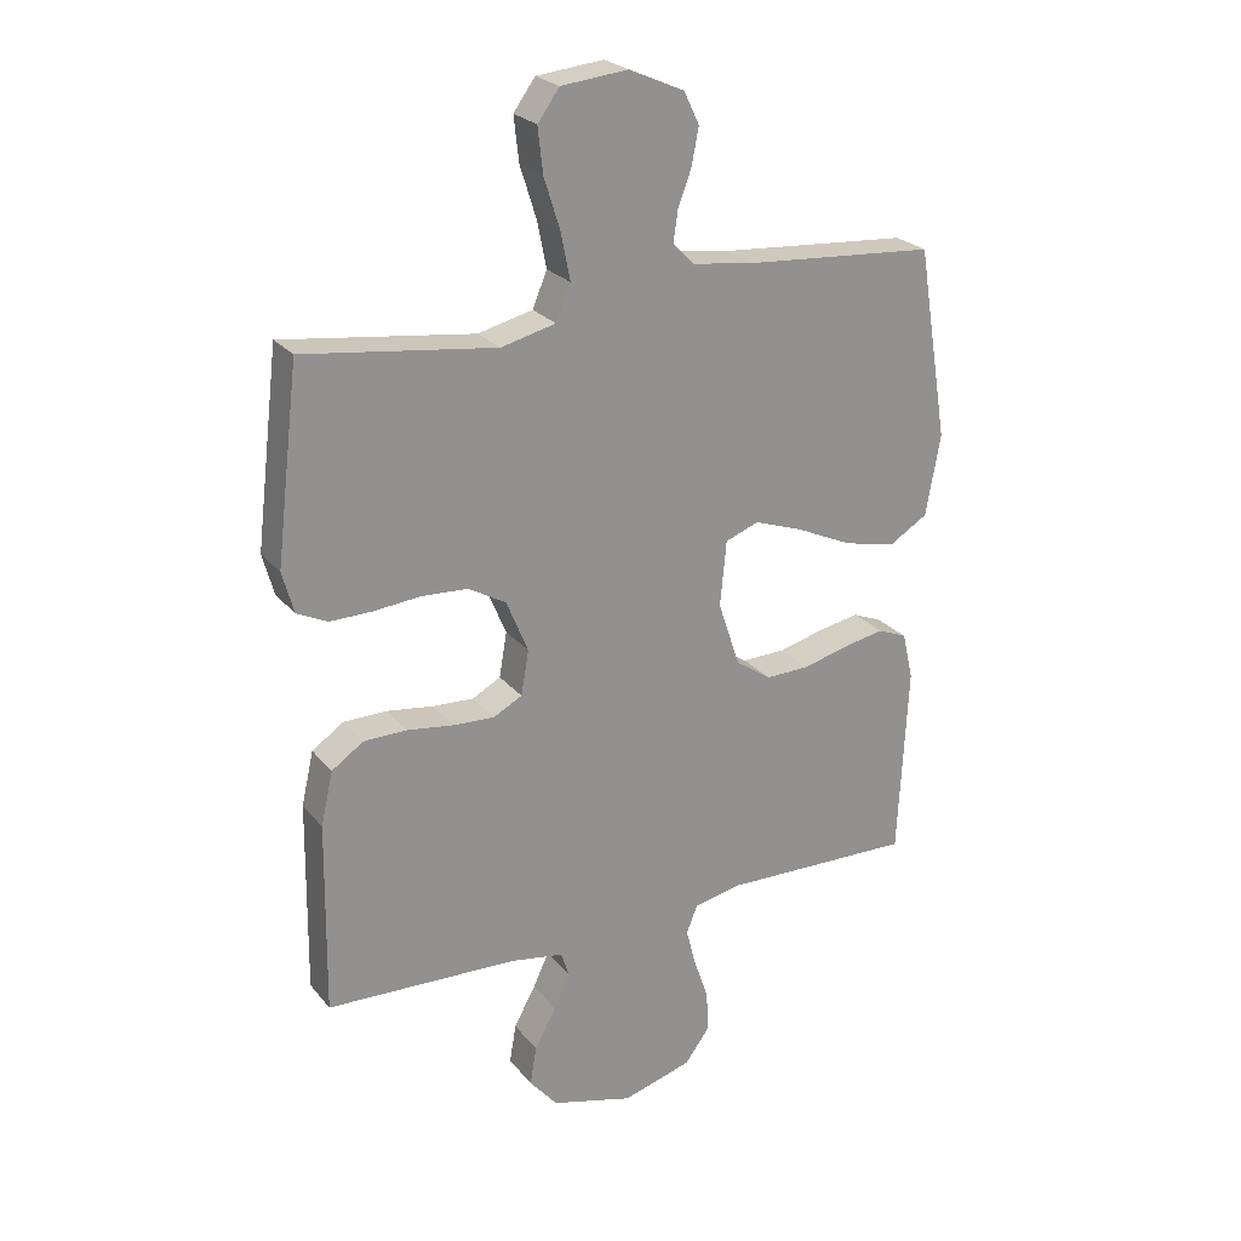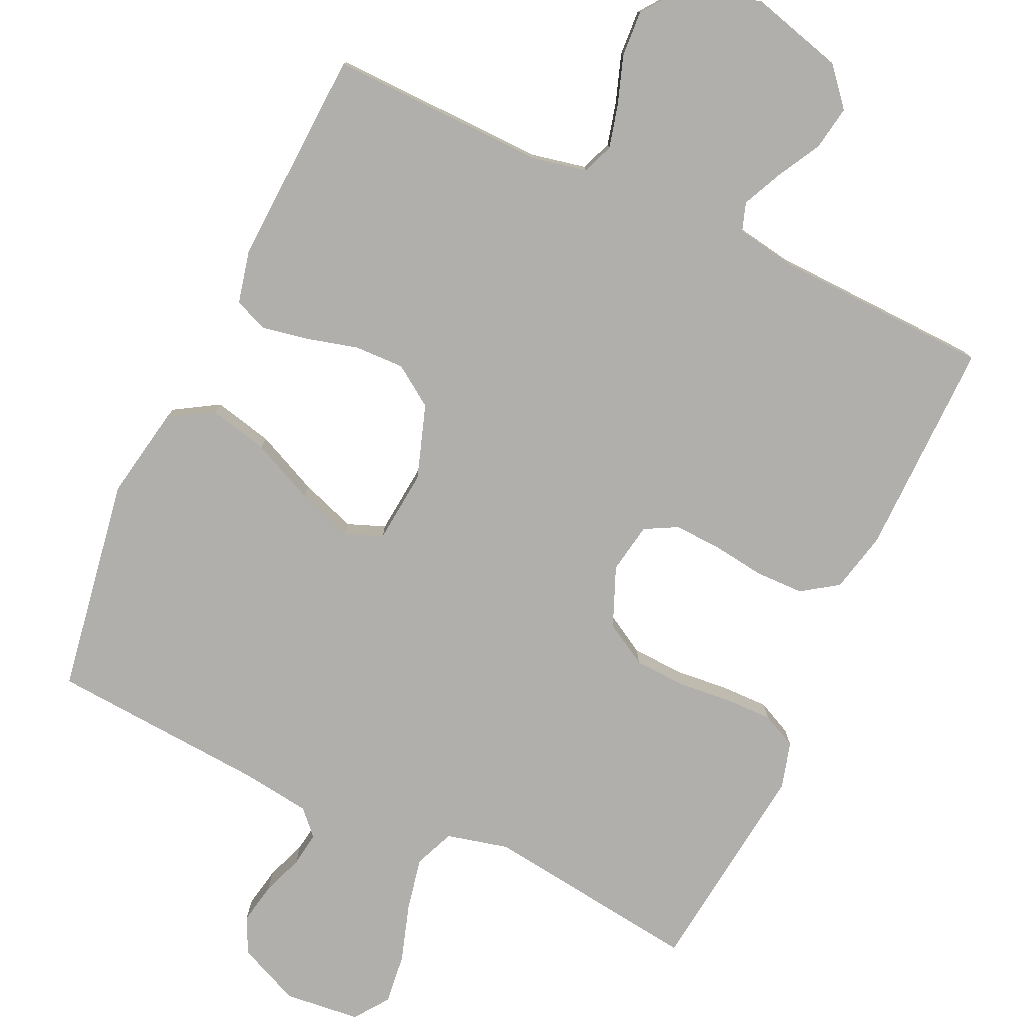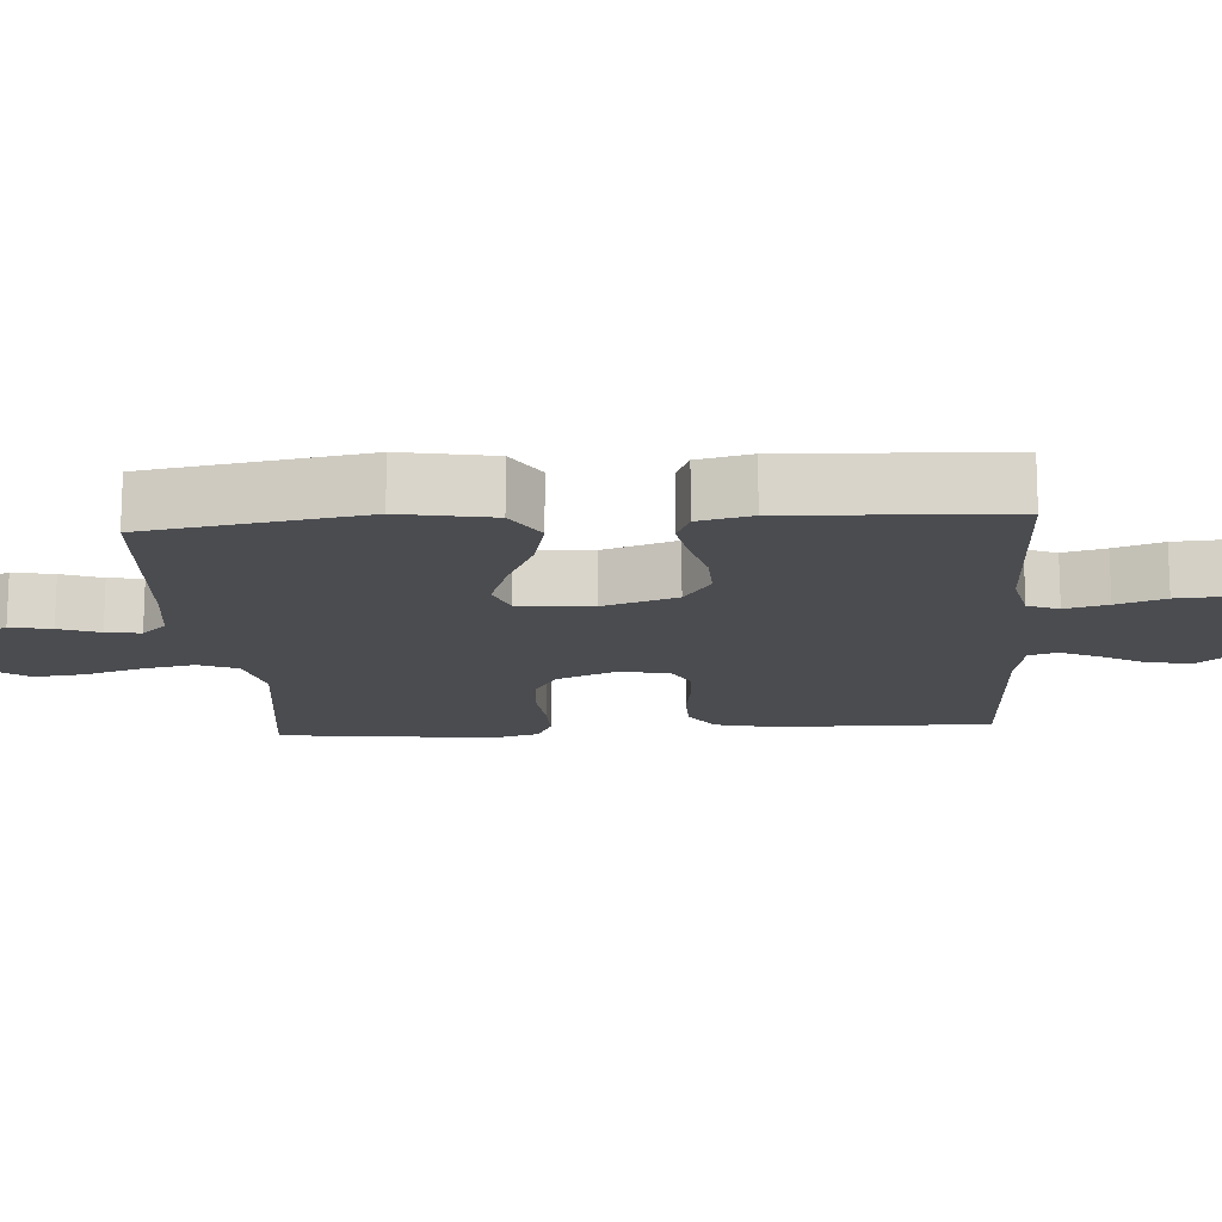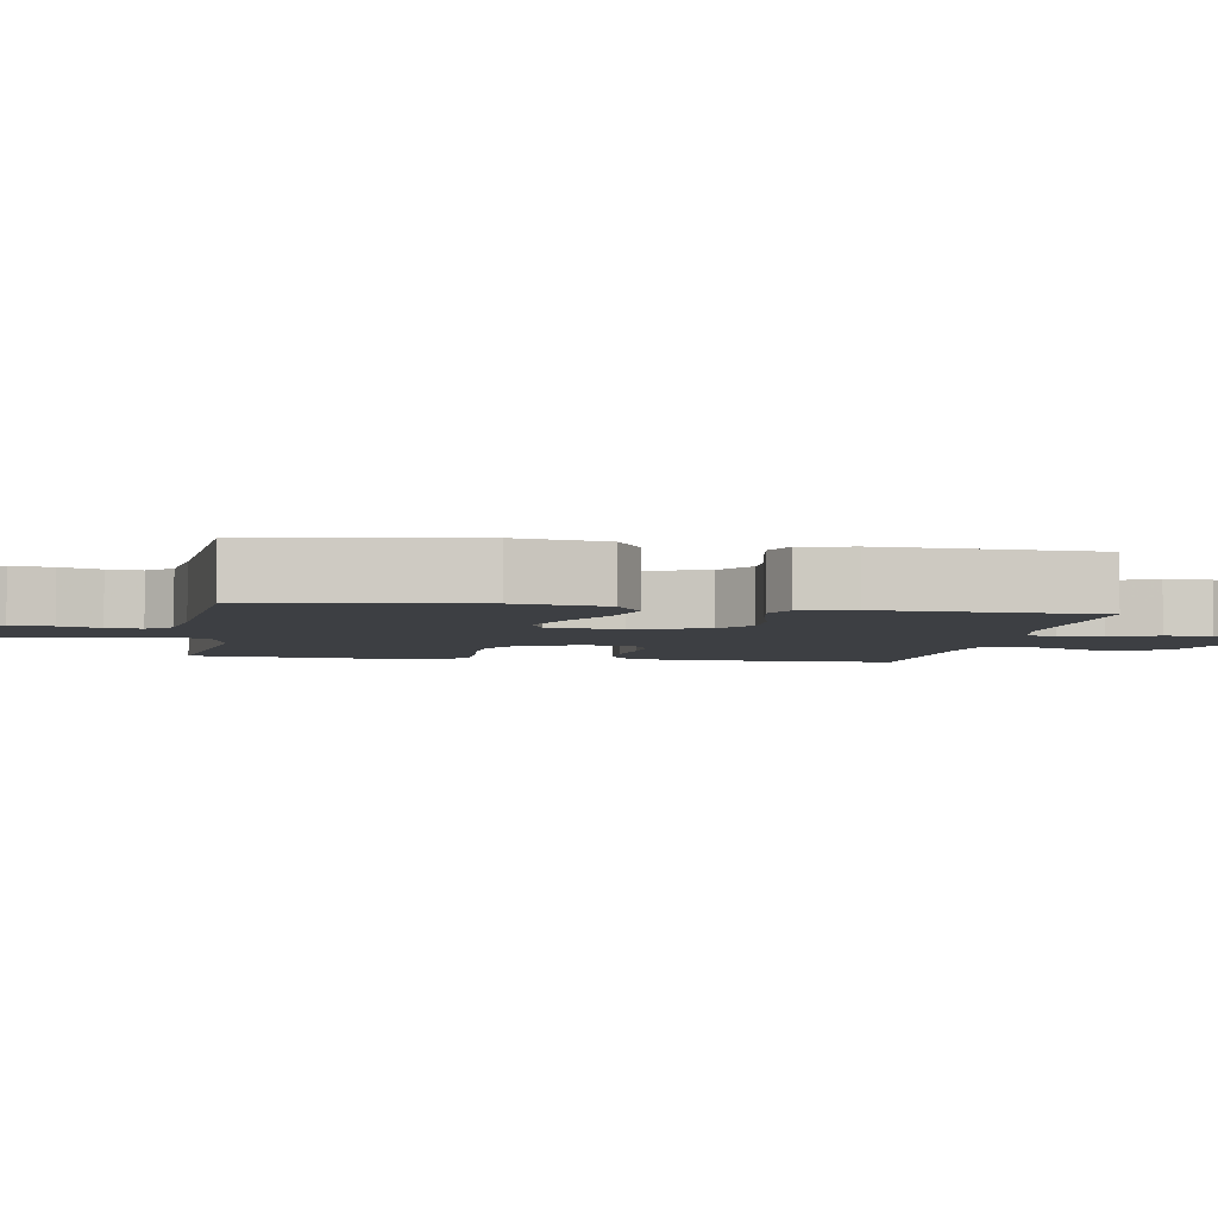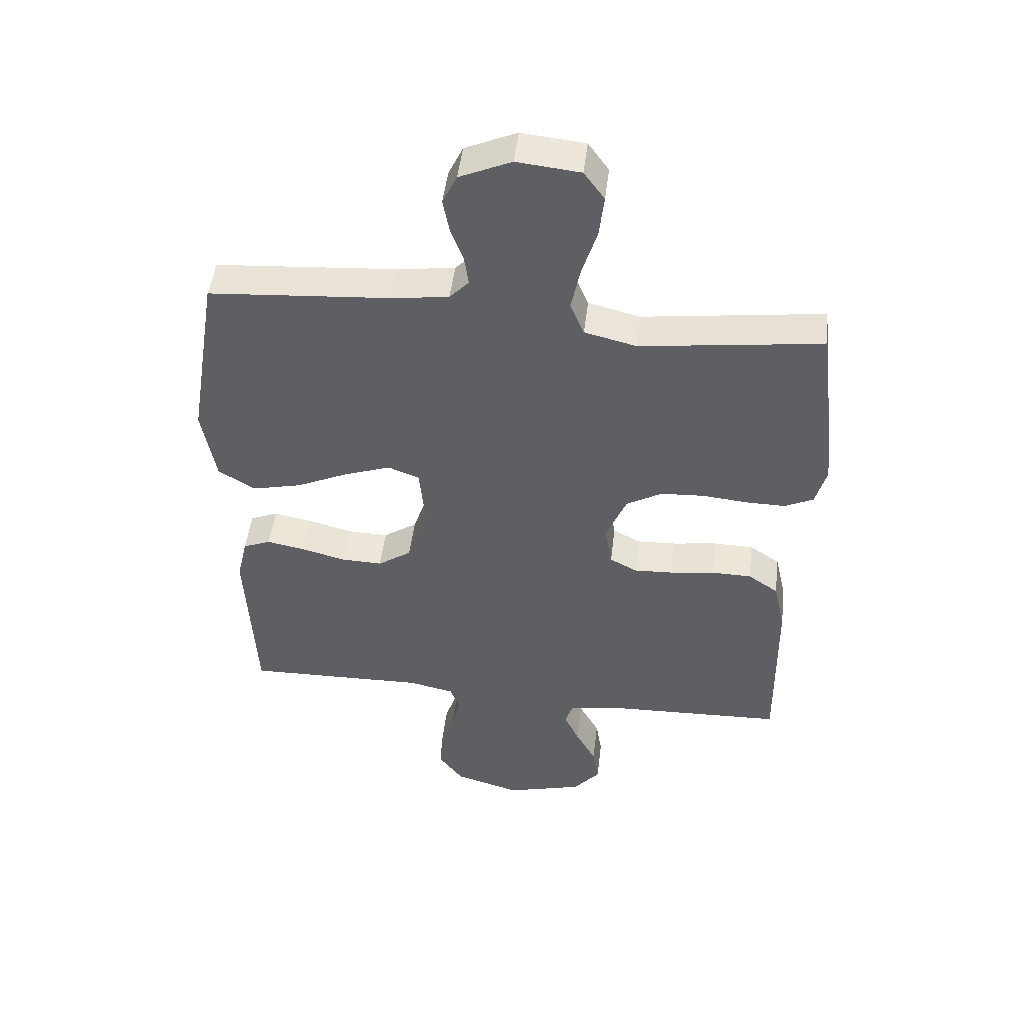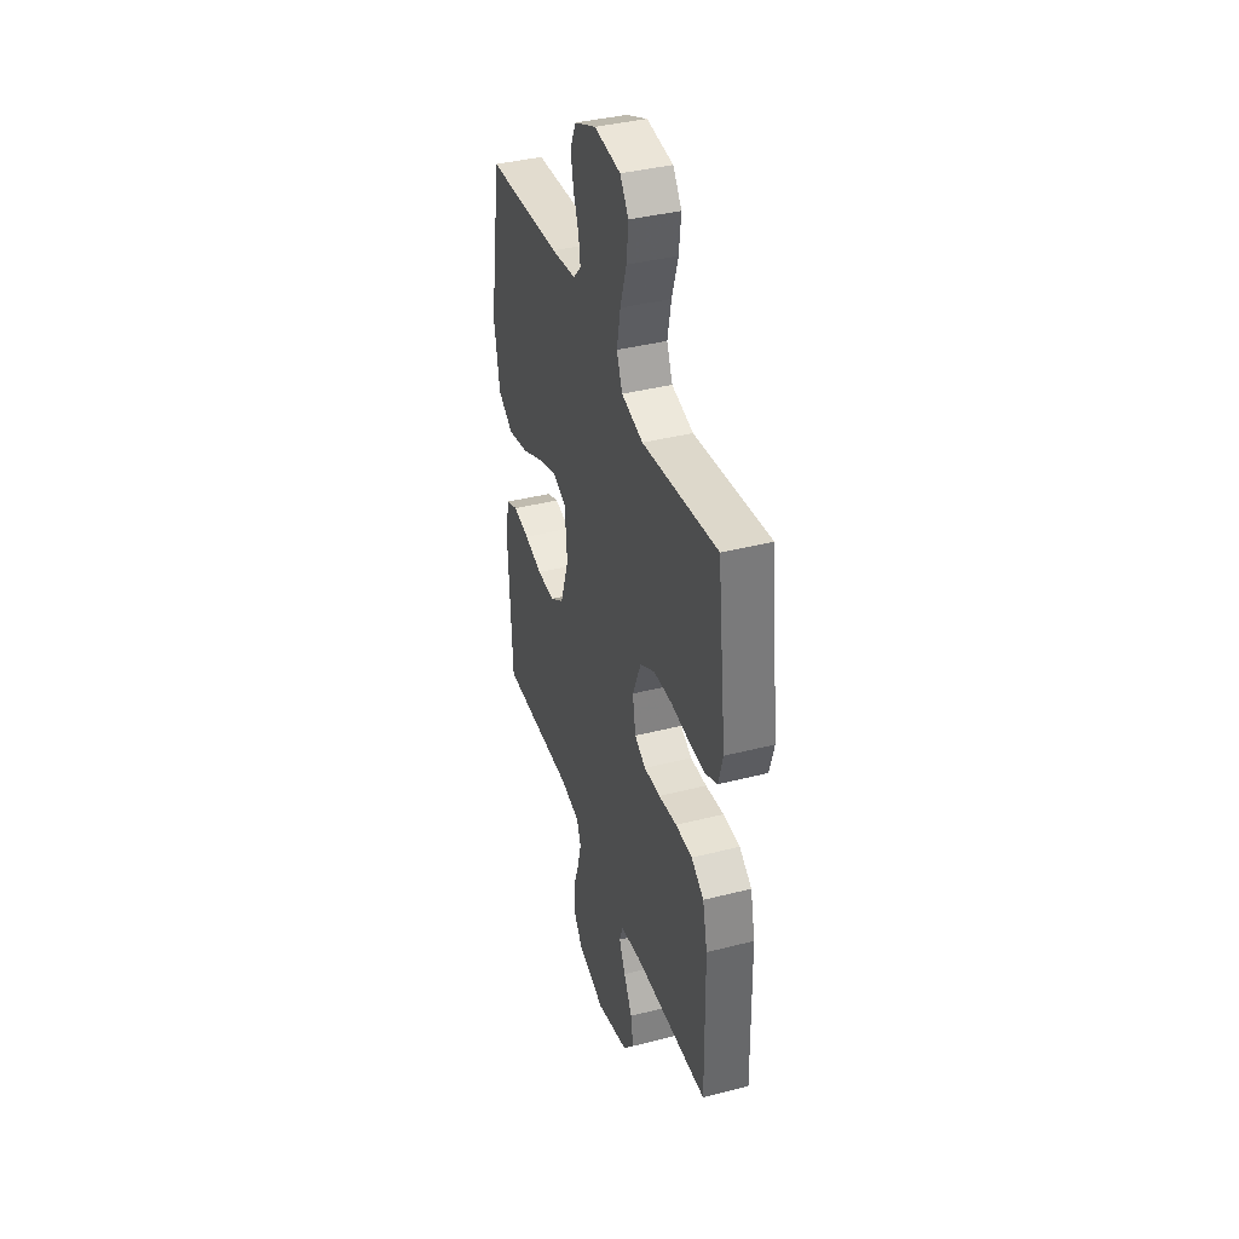
<metadata>
{"format":"obj","ext":"obj","renderer":"f3d","projection":"perspective","resolution":1024,"background":"white","views":[{"elev":24.3,"azim":-29.2,"up":"+Z"},{"elev":-78.3,"azim":155.1,"up":"+Y"},{"elev":-15.2,"azim":94.0,"up":"+Y"},{"elev":-4.1,"azim":80.5,"up":"+Y"},{"elev":48.1,"azim":-173.2,"up":"+Z"},{"elev":39.1,"azim":-107.8,"up":"+Z"}]}
</metadata>
<code>
v -0.5 0.07 -0.5
v -0.496 0.07 -0.2
v -0.477 0.07 -0.116
v -0.427 0.07 -0.082
v -0.36 0.07 -0.081
v -0.287 0.07 -0.091
v -0.222 0.07 -0.094
v -0.177 0.07 -0.07
v -0.165 0.07 0
v -0.199 0.07 0.082
v -0.258 0.07 0.116
v -0.33 0.07 0.12
v -0.404 0.07 0.113
v -0.47 0.07 0.112
v -0.518 0.07 0.135
v -0.536 0.07 0.2
v -0.5 0.07 0.5
v -0.2 0.07 0.461
v -0.114 0.07 0.482
v -0.091 0.07 0.537
v -0.106 0.07 0.611
v -0.131 0.07 0.69
v -0.139 0.07 0.76
v -0.105 0.07 0.807
v 0 0.07 0.818
v 0.086 0.07 0.78
v 0.11 0.07 0.73
v 0.099 0.07 0.673
v 0.078 0.07 0.617
v 0.071 0.07 0.569
v 0.103 0.07 0.535
v 0.2 0.07 0.522
v 0.5 0.07 0.5
v 0.549 0.07 0.2
v 0.526 0.07 0.073
v 0.465 0.07 0.036
v 0.383 0.07 0.055
v 0.296 0.07 0.095
v 0.219 0.07 0.122
v 0.167 0.07 0.102
v 0.157 0.07 0
v 0.191 0.07 -0.102
v 0.247 0.07 -0.14
v 0.316 0.07 -0.138
v 0.388 0.07 -0.119
v 0.452 0.07 -0.107
v 0.498 0.07 -0.126
v 0.515 0.07 -0.2
v 0.5 0.07 -0.5
v 0.2 0.07 -0.493
v 0.124 0.07 -0.509
v 0.107 0.07 -0.552
v 0.122 0.07 -0.611
v 0.145 0.07 -0.678
v 0.149 0.07 -0.742
v 0.109 0.07 -0.796
v 0 0.07 -0.828
v -0.129 0.07 -0.793
v -0.173 0.07 -0.741
v -0.163 0.07 -0.68
v -0.129 0.07 -0.618
v -0.104 0.07 -0.564
v -0.117 0.07 -0.525
v -0.2 0.07 -0.511
v -0.5 0 -0.5
v -0.496 0 -0.2
v -0.477 0 -0.116
v -0.427 0 -0.082
v -0.36 0 -0.081
v -0.287 0 -0.091
v -0.222 0 -0.094
v -0.177 0 -0.07
v -0.165 0 0
v -0.199 0 0.082
v -0.258 0 0.116
v -0.33 0 0.12
v -0.404 0 0.113
v -0.47 0 0.112
v -0.518 0 0.135
v -0.536 0 0.2
v -0.5 0 0.5
v -0.2 0 0.461
v -0.114 0 0.482
v -0.091 0 0.537
v -0.106 0 0.611
v -0.131 0 0.69
v -0.139 0 0.76
v -0.105 0 0.807
v 0 0 0.818
v 0.086 0 0.78
v 0.11 0 0.73
v 0.099 0 0.673
v 0.078 0 0.617
v 0.071 0 0.569
v 0.103 0 0.535
v 0.2 0 0.522
v 0.5 0 0.5
v 0.549 0 0.2
v 0.526 0 0.073
v 0.465 0 0.036
v 0.383 0 0.055
v 0.296 0 0.095
v 0.219 0 0.122
v 0.167 0 0.102
v 0.157 0 0
v 0.191 0 -0.102
v 0.247 0 -0.14
v 0.316 0 -0.138
v 0.388 0 -0.119
v 0.452 0 -0.107
v 0.498 0 -0.126
v 0.515 0 -0.2
v 0.5 0 -0.5
v 0.2 0 -0.493
v 0.124 0 -0.509
v 0.107 0 -0.552
v 0.122 0 -0.611
v 0.145 0 -0.678
v 0.149 0 -0.742
v 0.109 0 -0.796
v 0 0 -0.828
v -0.129 0 -0.793
v -0.173 0 -0.741
v -0.163 0 -0.68
v -0.129 0 -0.618
v -0.104 0 -0.564
v -0.117 0 -0.525
v -0.2 0 -0.511
f 58 59 60 61
f 58 61 62
f 57 58 62
f 56 57 62 63
f 53 54 55 56
f 52 53 56 63
f 47 48 49 50
f 47 50 51
f 44 45 46 47
f 44 47 51
f 43 44 51
f 42 43 51 52
f 35 36 37 38
f 35 38 39
f 32 33 34 35
f 31 32 35 39
f 30 31 39 40
f 26 27 28 29
f 26 29 30
f 25 26 30
f 21 22 23 24
f 20 21 24 25
f 15 16 17 18
f 15 18 19
f 12 13 14 15
f 11 12 15 19
f 10 11 19 20
f 3 4 5 6
f 3 6 7
f 64 1 2 3
f 64 3 7
f 63 64 7 8
f 41 42 52 63
f 41 63 8 9
f 25 30 40 41
f 20 25 41
f 9 10 20 41
f 125 124 123 122
f 126 125 122
f 126 122 121
f 127 126 121 120
f 120 119 118 117
f 127 120 117 116
f 114 113 112 111
f 115 114 111
f 111 110 109 108
f 115 111 108
f 115 108 107
f 116 115 107 106
f 102 101 100 99
f 103 102 99
f 99 98 97 96
f 103 99 96 95
f 104 103 95 94
f 93 92 91 90
f 94 93 90
f 94 90 89
f 88 87 86 85
f 89 88 85 84
f 82 81 80 79
f 83 82 79
f 79 78 77 76
f 83 79 76 75
f 84 83 75 74
f 70 69 68 67
f 71 70 67
f 67 66 65 128
f 71 67 128
f 72 71 128 127
f 127 116 106 105
f 73 72 127 105
f 105 104 94 89
f 105 89 84
f 105 84 74 73
f 1 65 66 2
f 2 66 67 3
f 3 67 68 4
f 4 68 69 5
f 5 69 70 6
f 6 70 71 7
f 7 71 72 8
f 8 72 73 9
f 9 73 74 10
f 10 74 75 11
f 11 75 76 12
f 12 76 77 13
f 13 77 78 14
f 14 78 79 15
f 15 79 80 16
f 16 80 81 17
f 17 81 82 18
f 18 82 83 19
f 19 83 84 20
f 20 84 85 21
f 21 85 86 22
f 22 86 87 23
f 23 87 88 24
f 24 88 89 25
f 25 89 90 26
f 26 90 91 27
f 27 91 92 28
f 28 92 93 29
f 29 93 94 30
f 30 94 95 31
f 31 95 96 32
f 32 96 97 33
f 33 97 98 34
f 34 98 99 35
f 35 99 100 36
f 36 100 101 37
f 37 101 102 38
f 38 102 103 39
f 39 103 104 40
f 40 104 105 41
f 41 105 106 42
f 42 106 107 43
f 43 107 108 44
f 44 108 109 45
f 45 109 110 46
f 46 110 111 47
f 47 111 112 48
f 48 112 113 49
f 49 113 114 50
f 50 114 115 51
f 51 115 116 52
f 52 116 117 53
f 53 117 118 54
f 54 118 119 55
f 55 119 120 56
f 56 120 121 57
f 57 121 122 58
f 58 122 123 59
f 59 123 124 60
f 60 124 125 61
f 61 125 126 62
f 62 126 127 63
f 63 127 128 64
f 64 128 65 1

</code>
